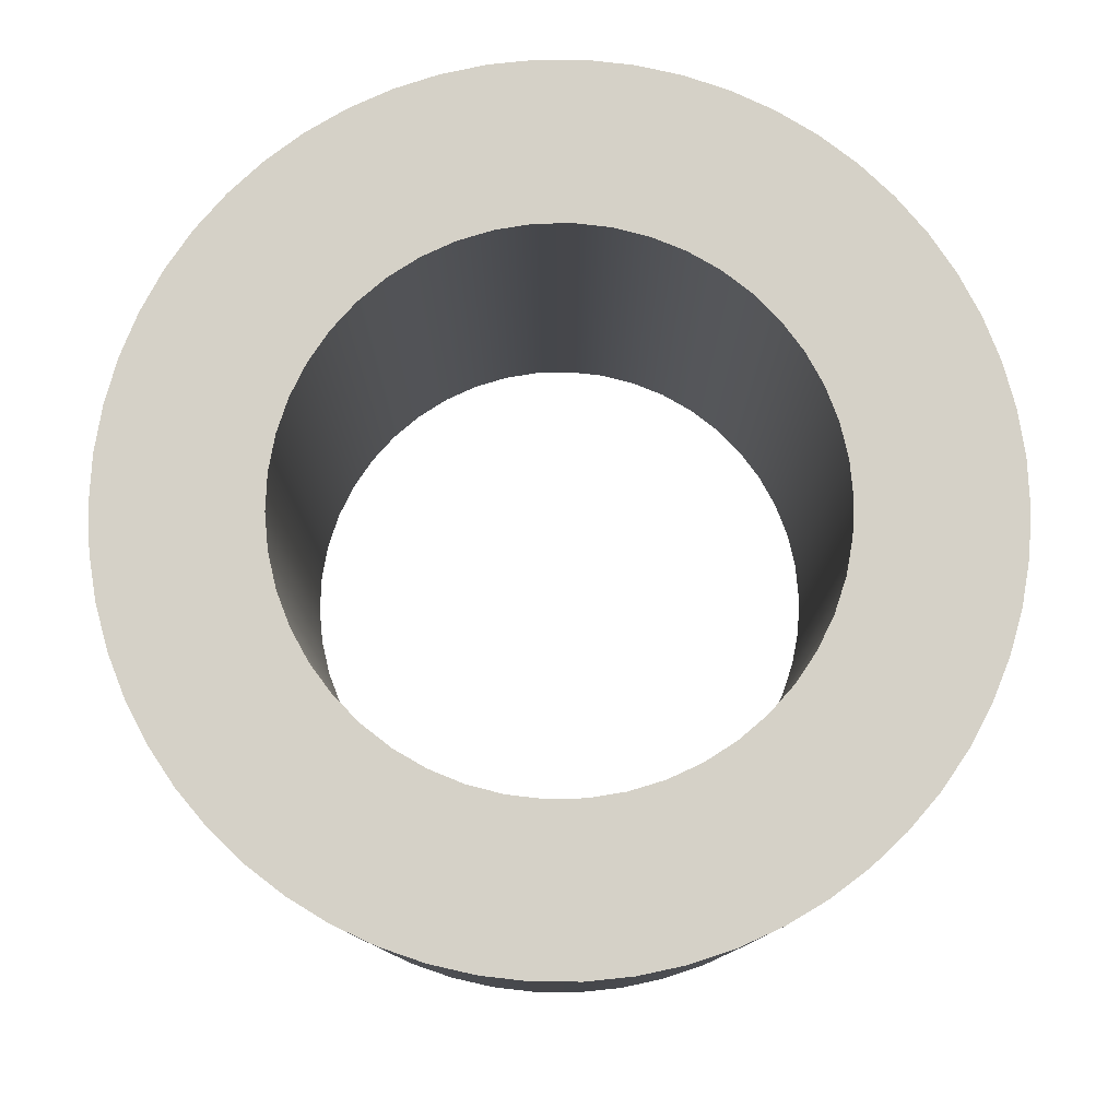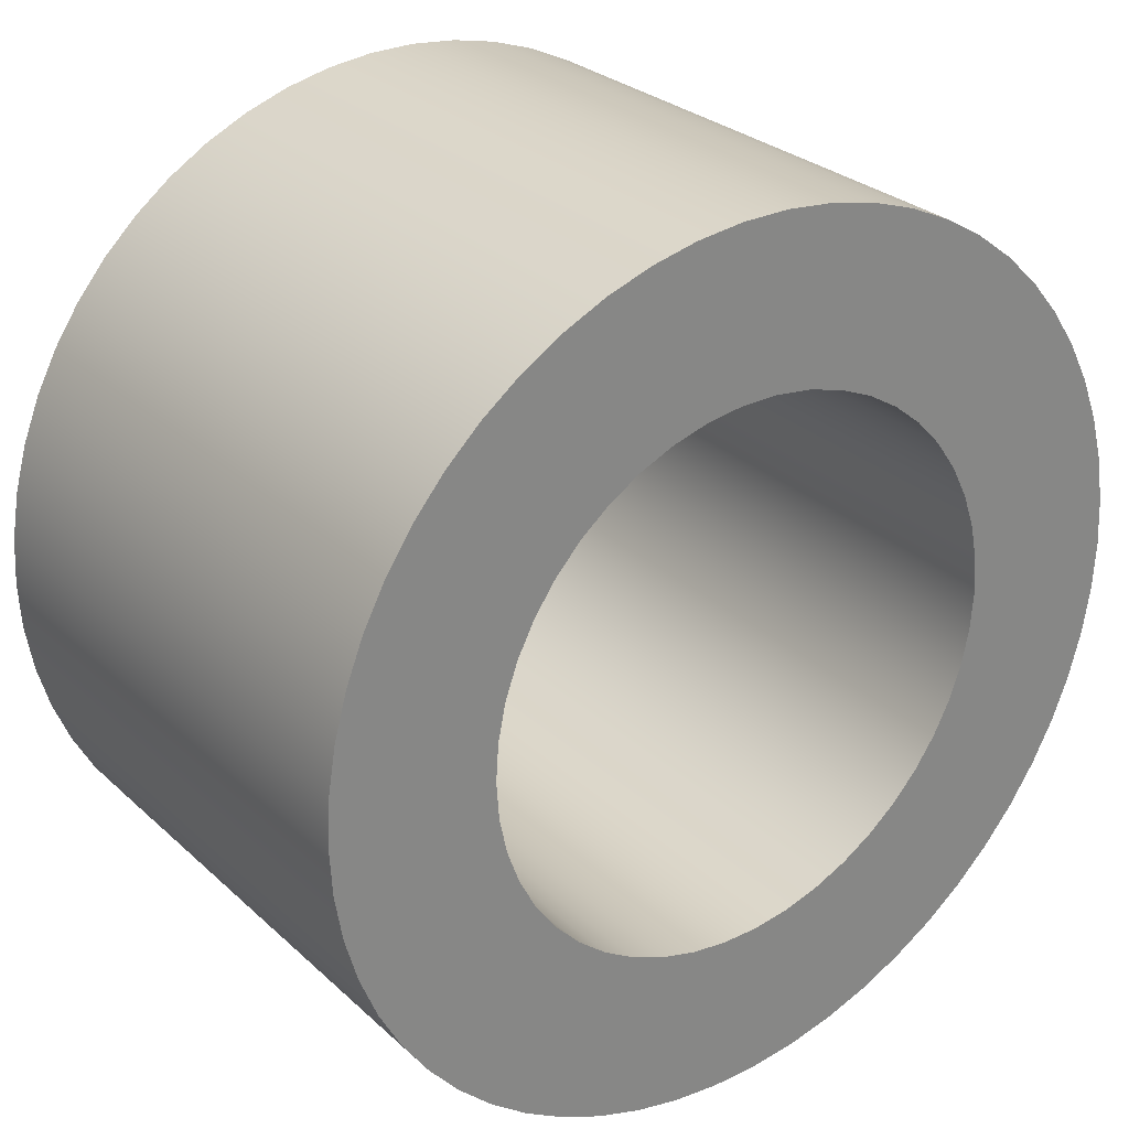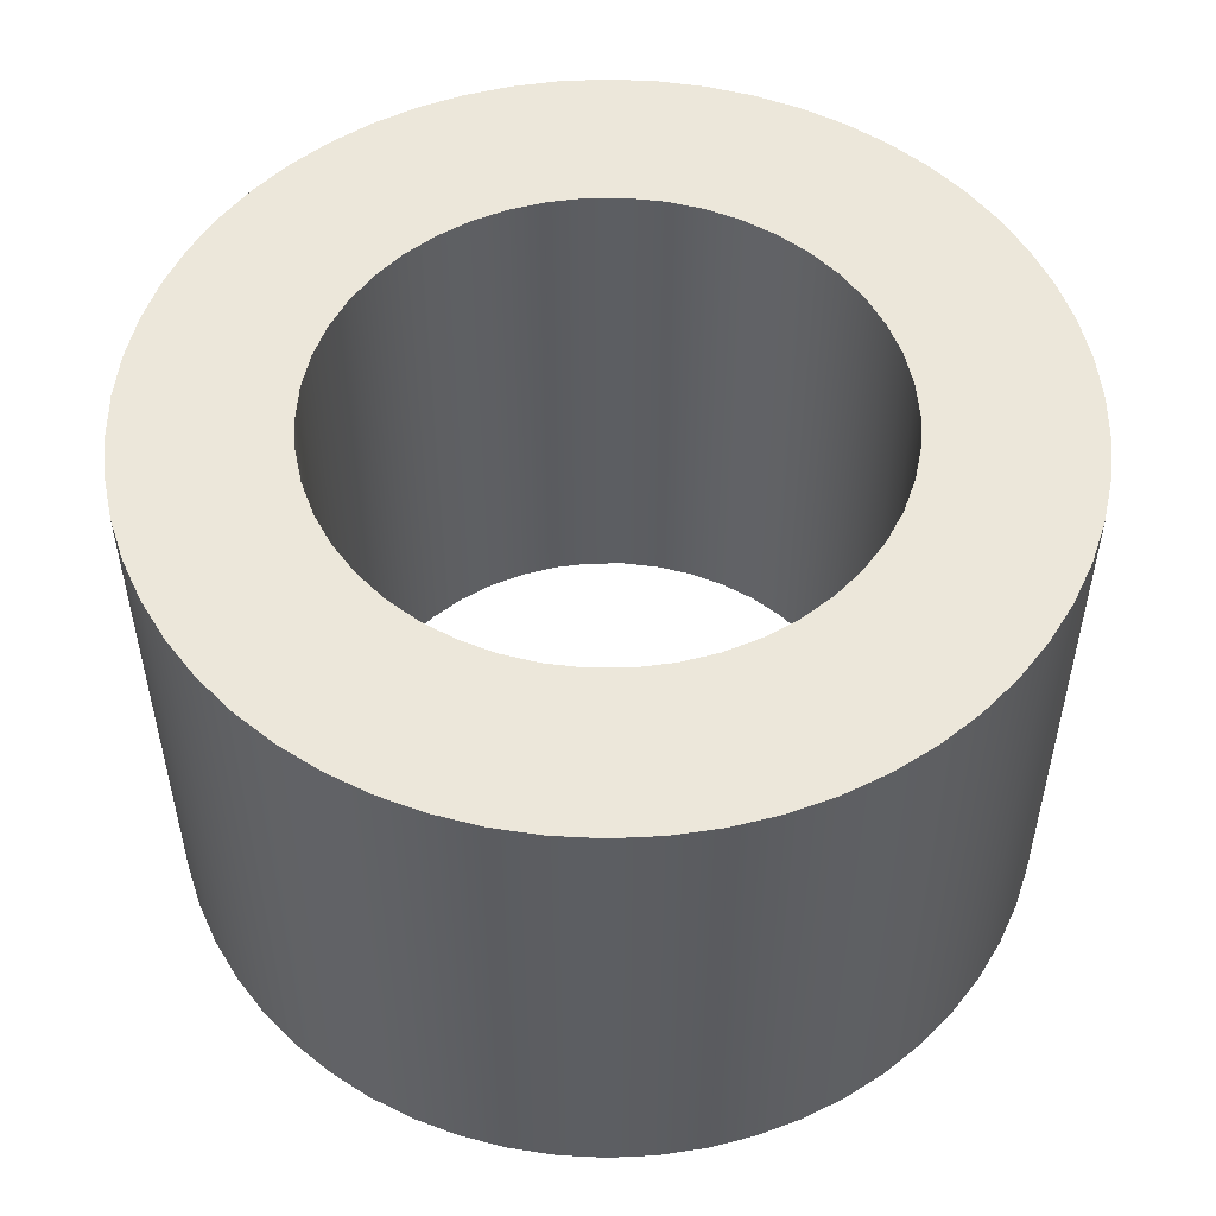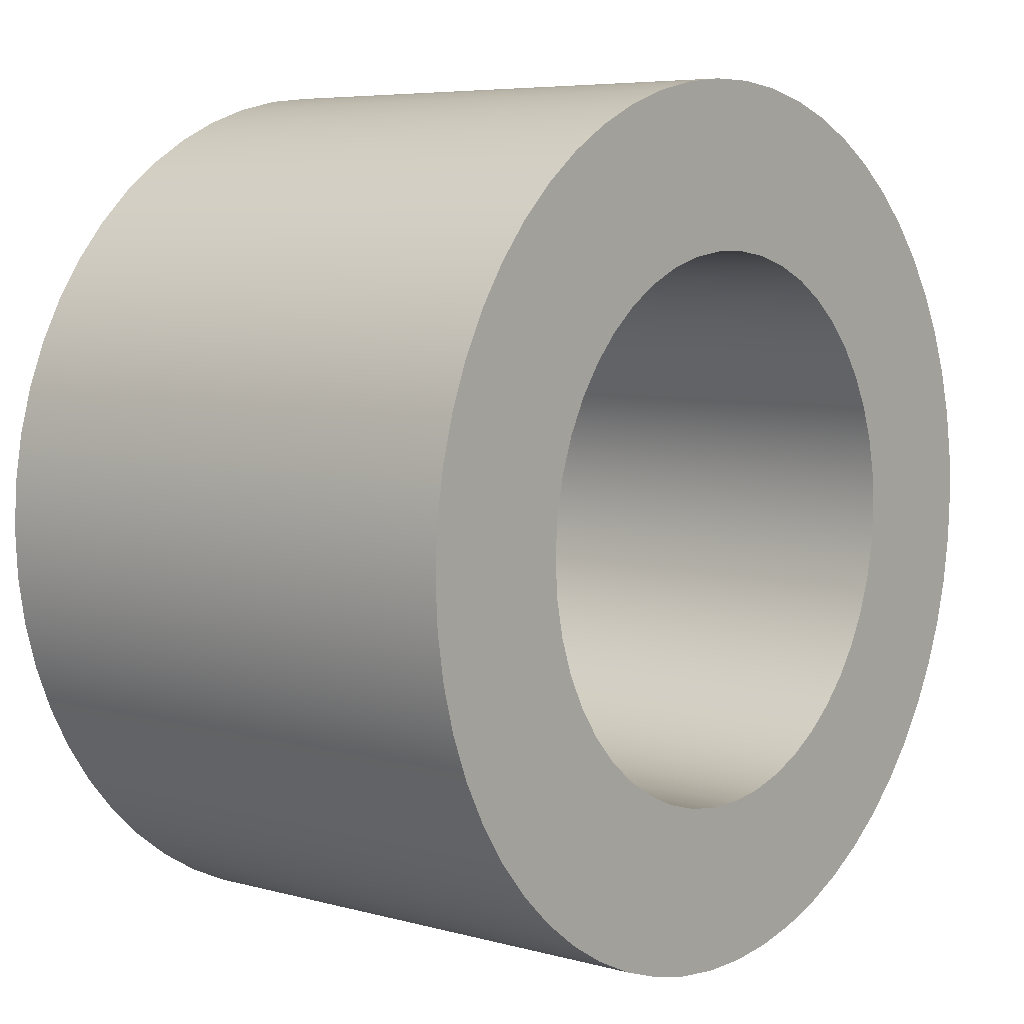
<metadata>
{"format":"obj","ext":"obj","renderer":"f3d","projection":"perspective","resolution":1024,"background":"white","views":[{"elev":79.3,"azim":-173.5,"up":"+Y"},{"elev":28.2,"azim":143.4,"up":"+Z"},{"elev":52.3,"azim":-133.3,"up":"+Y"},{"elev":6.2,"azim":129.2,"up":"+Z"}]}
</metadata>
<code>
v -1 -1 1.225e-16
v -0.9907 -1 0.1362
v -0.9629 -1 0.2698
v -0.9172 -1 0.3984
v -0.8544 -1 0.5196
v -0.7757 -1 0.6311
v -0.6826 -1 0.7308
v -0.5767 -1 0.817
v -0.4601 -1 0.8879
v -0.3349 -1 0.9423
v -0.2035 -1 0.9791
v -0.06824 -1 0.9977
v 0.06824 -1 0.9977
v 0.2035 -1 0.9791
v 0.3349 -1 0.9423
v 0.4601 -1 0.8879
v 0.5767 -1 0.817
v 0.6826 -1 0.7308
v 0.7757 -1 0.6311
v 0.8544 -1 0.5196
v 0.9172 -1 0.3984
v 0.9629 -1 0.2698
v 0.9907 -1 0.1362
v 1 -1 0
v 0.9907 -1 -0.1362
v 0.9629 -1 -0.2698
v 0.9172 -1 -0.3984
v 0.8544 -1 -0.5196
v 0.7757 -1 -0.6311
v 0.6826 -1 -0.7308
v 0.5767 -1 -0.817
v 0.4601 -1 -0.8879
v 0.3349 -1 -0.9423
v 0.2035 -1 -0.9791
v 0.06824 -1 -0.9977
v -0.06824 -1 -0.9977
v -0.2035 -1 -0.9791
v -0.3349 -1 -0.9423
v -0.4601 -1 -0.8879
v -0.5767 -1 -0.817
v -0.6826 -1 -0.7308
v -0.7757 -1 -0.6311
v -0.8544 -1 -0.5196
v -0.9172 -1 -0.3984
v -0.9629 -1 -0.2698
v -0.9907 -1 -0.1362
v -1.6 -1 1.959e-16
v -1.591 -1 -0.173
v -1.563 -1 -0.344
v -1.516 -1 -0.5109
v -1.452 -1 -0.6718
v -1.371 -1 -0.8249
v -1.274 -1 -0.9683
v -1.162 -1 -1.1
v -1.036 -1 -1.219
v -0.8979 -1 -1.324
v -0.7495 -1 -1.414
v -0.5922 -1 -1.486
v -0.428 -1 -1.542
v -0.2589 -1 -1.579
v -0.08662 -1 -1.598
v 0.08662 -1 -1.598
v 0.2589 -1 -1.579
v 0.428 -1 -1.542
v 0.5922 -1 -1.486
v 0.7495 -1 -1.414
v 0.8979 -1 -1.324
v 1.036 -1 -1.219
v 1.162 -1 -1.1
v 1.274 -1 -0.9683
v 1.371 -1 -0.8249
v 1.452 -1 -0.6718
v 1.516 -1 -0.5109
v 1.563 -1 -0.344
v 1.591 -1 -0.173
v 1.6 -1 0
v 1.591 -1 0.173
v 1.563 -1 0.344
v 1.516 -1 0.5109
v 1.452 -1 0.6718
v 1.371 -1 0.8249
v 1.274 -1 0.9683
v 1.162 -1 1.1
v 1.036 -1 1.219
v 0.8979 -1 1.324
v 0.7495 -1 1.414
v 0.5922 -1 1.486
v 0.428 -1 1.542
v 0.2589 -1 1.579
v 0.08662 -1 1.598
v -0.08662 -1 1.598
v -0.2589 -1 1.579
v -0.428 -1 1.542
v -0.5922 -1 1.486
v -0.7495 -1 1.414
v -0.8979 -1 1.324
v -1.036 -1 1.219
v -1.162 -1 1.1
v -1.274 -1 0.9683
v -1.371 -1 0.8249
v -1.452 -1 0.6718
v -1.516 -1 0.5109
v -1.563 -1 0.344
v -1.591 -1 0.173
v -1 -1 1.225e-16
v -0.9907 -1 -0.1362
v -0.9629 -1 -0.2698
v -0.9172 -1 -0.3984
v -0.8544 -1 -0.5196
v -0.7757 -1 -0.6311
v -0.6826 -1 -0.7308
v -0.5767 -1 -0.817
v -0.4601 -1 -0.8879
v -0.3349 -1 -0.9423
v -0.2035 -1 -0.9791
v -0.06824 -1 -0.9977
v 0.06824 -1 -0.9977
v 0.2035 -1 -0.9791
v 0.3349 -1 -0.9423
v 0.4601 -1 -0.8879
v 0.5767 -1 -0.817
v 0.6826 -1 -0.7308
v 0.7757 -1 -0.6311
v 0.8544 -1 -0.5196
v 0.9172 -1 -0.3984
v 0.9629 -1 -0.2698
v 0.9907 -1 -0.1362
v 1 -1 0
v 0.9907 -1 0.1362
v 0.9629 -1 0.2698
v 0.9172 -1 0.3984
v 0.8544 -1 0.5196
v 0.7757 -1 0.6311
v 0.6826 -1 0.7308
v 0.5767 -1 0.817
v 0.4601 -1 0.8879
v 0.3349 -1 0.9423
v 0.2035 -1 0.9791
v 0.06824 -1 0.9977
v -0.06824 -1 0.9977
v -0.2035 -1 0.9791
v -0.3349 -1 0.9423
v -0.4601 -1 0.8879
v -0.5767 -1 0.817
v -0.6826 -1 0.7308
v -0.7757 -1 0.6311
v -0.8544 -1 0.5196
v -0.9172 -1 0.3984
v -0.9629 -1 0.2698
v -0.9907 -1 0.1362
v -1 1 1.225e-16
v -0.9907 1 0.1362
v -0.9629 1 0.2698
v -0.9172 1 0.3984
v -0.8544 1 0.5196
v -0.7757 1 0.6311
v -0.6826 1 0.7308
v -0.5767 1 0.817
v -0.4601 1 0.8879
v -0.3349 1 0.9423
v -0.2035 1 0.9791
v -0.06824 1 0.9977
v 0.06824 1 0.9977
v 0.2035 1 0.9791
v 0.3349 1 0.9423
v 0.4601 1 0.8879
v 0.5767 1 0.817
v 0.6826 1 0.7308
v 0.7757 1 0.6311
v 0.8544 1 0.5196
v 0.9172 1 0.3984
v 0.9629 1 0.2698
v 0.9907 1 0.1362
v 1 1 0
v 0.9907 1 -0.1362
v 0.9629 1 -0.2698
v 0.9172 1 -0.3984
v 0.8544 1 -0.5196
v 0.7757 1 -0.6311
v 0.6826 1 -0.7308
v 0.5767 1 -0.817
v 0.4601 1 -0.8879
v 0.3349 1 -0.9423
v 0.2035 1 -0.9791
v 0.06824 1 -0.9977
v -0.06824 1 -0.9977
v -0.2035 1 -0.9791
v -0.3349 1 -0.9423
v -0.4601 1 -0.8879
v -0.5767 1 -0.817
v -0.6826 1 -0.7308
v -0.7757 1 -0.6311
v -0.8544 1 -0.5196
v -0.9172 1 -0.3984
v -0.9629 1 -0.2698
v -0.9907 1 -0.1362
v -1 1 1.225e-16
v -1 -1 1.225e-16
v -1.6 -1 1.959e-16
v -1.591 -1 0.173
v -1.563 -1 0.344
v -1.516 -1 0.5109
v -1.452 -1 0.6718
v -1.371 -1 0.8249
v -1.274 -1 0.9683
v -1.162 -1 1.1
v -1.036 -1 1.219
v -0.8979 -1 1.324
v -0.7495 -1 1.414
v -0.5922 -1 1.486
v -0.428 -1 1.542
v -0.2589 -1 1.579
v -0.08662 -1 1.598
v 0.08662 -1 1.598
v 0.2589 -1 1.579
v 0.428 -1 1.542
v 0.5922 -1 1.486
v 0.7495 -1 1.414
v 0.8979 -1 1.324
v 1.036 -1 1.219
v 1.162 -1 1.1
v 1.274 -1 0.9683
v 1.371 -1 0.8249
v 1.452 -1 0.6718
v 1.516 -1 0.5109
v 1.563 -1 0.344
v 1.591 -1 0.173
v 1.6 -1 0
v 1.591 -1 -0.173
v 1.563 -1 -0.344
v 1.516 -1 -0.5109
v 1.452 -1 -0.6718
v 1.371 -1 -0.8249
v 1.274 -1 -0.9683
v 1.162 -1 -1.1
v 1.036 -1 -1.219
v 0.8979 -1 -1.324
v 0.7495 -1 -1.414
v 0.5922 -1 -1.486
v 0.428 -1 -1.542
v 0.2589 -1 -1.579
v 0.08662 -1 -1.598
v -0.08662 -1 -1.598
v -0.2589 -1 -1.579
v -0.428 -1 -1.542
v -0.5922 -1 -1.486
v -0.7495 -1 -1.414
v -0.8979 -1 -1.324
v -1.036 -1 -1.219
v -1.162 -1 -1.1
v -1.274 -1 -0.9683
v -1.371 -1 -0.8249
v -1.452 -1 -0.6718
v -1.516 -1 -0.5109
v -1.563 -1 -0.344
v -1.591 -1 -0.173
v -1.6 1 1.959e-16
v -1.591 1 -0.173
v -1.563 1 -0.344
v -1.516 1 -0.5109
v -1.452 1 -0.6718
v -1.371 1 -0.8249
v -1.274 1 -0.9683
v -1.162 1 -1.1
v -1.036 1 -1.219
v -0.8979 1 -1.324
v -0.7495 1 -1.414
v -0.5922 1 -1.486
v -0.428 1 -1.542
v -0.2589 1 -1.579
v -0.08662 1 -1.598
v 0.08662 1 -1.598
v 0.2589 1 -1.579
v 0.428 1 -1.542
v 0.5922 1 -1.486
v 0.7495 1 -1.414
v 0.8979 1 -1.324
v 1.036 1 -1.219
v 1.162 1 -1.1
v 1.274 1 -0.9683
v 1.371 1 -0.8249
v 1.452 1 -0.6718
v 1.516 1 -0.5109
v 1.563 1 -0.344
v 1.591 1 -0.173
v 1.6 1 0
v 1.591 1 0.173
v 1.563 1 0.344
v 1.516 1 0.5109
v 1.452 1 0.6718
v 1.371 1 0.8249
v 1.274 1 0.9683
v 1.162 1 1.1
v 1.036 1 1.219
v 0.8979 1 1.324
v 0.7495 1 1.414
v 0.5922 1 1.486
v 0.428 1 1.542
v 0.2589 1 1.579
v 0.08662 1 1.598
v -0.08662 1 1.598
v -0.2589 1 1.579
v -0.428 1 1.542
v -0.5922 1 1.486
v -0.7495 1 1.414
v -0.8979 1 1.324
v -1.036 1 1.219
v -1.162 1 1.1
v -1.274 1 0.9683
v -1.371 1 0.8249
v -1.452 1 0.6718
v -1.516 1 0.5109
v -1.563 1 0.344
v -1.591 1 0.173
v -1.6 -1 1.959e-16
v -1.6 1 1.959e-16
v -1 1 1.225e-16
v -0.9907 1 -0.1362
v -0.9629 1 -0.2698
v -0.9172 1 -0.3984
v -0.8544 1 -0.5196
v -0.7757 1 -0.6311
v -0.6826 1 -0.7308
v -0.5767 1 -0.817
v -0.4601 1 -0.8879
v -0.3349 1 -0.9423
v -0.2035 1 -0.9791
v -0.06824 1 -0.9977
v 0.06824 1 -0.9977
v 0.2035 1 -0.9791
v 0.3349 1 -0.9423
v 0.4601 1 -0.8879
v 0.5767 1 -0.817
v 0.6826 1 -0.7308
v 0.7757 1 -0.6311
v 0.8544 1 -0.5196
v 0.9172 1 -0.3984
v 0.9629 1 -0.2698
v 0.9907 1 -0.1362
v 1 1 0
v 0.9907 1 0.1362
v 0.9629 1 0.2698
v 0.9172 1 0.3984
v 0.8544 1 0.5196
v 0.7757 1 0.6311
v 0.6826 1 0.7308
v 0.5767 1 0.817
v 0.4601 1 0.8879
v 0.3349 1 0.9423
v 0.2035 1 0.9791
v 0.06824 1 0.9977
v -0.06824 1 0.9977
v -0.2035 1 0.9791
v -0.3349 1 0.9423
v -0.4601 1 0.8879
v -0.5767 1 0.817
v -0.6826 1 0.7308
v -0.7757 1 0.6311
v -0.8544 1 0.5196
v -0.9172 1 0.3984
v -0.9629 1 0.2698
v -0.9907 1 0.1362
v -1.6 1 1.959e-16
v -1.591 1 0.173
v -1.563 1 0.344
v -1.516 1 0.5109
v -1.452 1 0.6718
v -1.371 1 0.8249
v -1.274 1 0.9683
v -1.162 1 1.1
v -1.036 1 1.219
v -0.8979 1 1.324
v -0.7495 1 1.414
v -0.5922 1 1.486
v -0.428 1 1.542
v -0.2589 1 1.579
v -0.08662 1 1.598
v 0.08662 1 1.598
v 0.2589 1 1.579
v 0.428 1 1.542
v 0.5922 1 1.486
v 0.7495 1 1.414
v 0.8979 1 1.324
v 1.036 1 1.219
v 1.162 1 1.1
v 1.274 1 0.9683
v 1.371 1 0.8249
v 1.452 1 0.6718
v 1.516 1 0.5109
v 1.563 1 0.344
v 1.591 1 0.173
v 1.6 1 0
v 1.591 1 -0.173
v 1.563 1 -0.344
v 1.516 1 -0.5109
v 1.452 1 -0.6718
v 1.371 1 -0.8249
v 1.274 1 -0.9683
v 1.162 1 -1.1
v 1.036 1 -1.219
v 0.8979 1 -1.324
v 0.7495 1 -1.414
v 0.5922 1 -1.486
v 0.428 1 -1.542
v 0.2589 1 -1.579
v 0.08662 1 -1.598
v -0.08662 1 -1.598
v -0.2589 1 -1.579
v -0.428 1 -1.542
v -0.5922 1 -1.486
v -0.7495 1 -1.414
v -0.8979 1 -1.324
v -1.036 1 -1.219
v -1.162 1 -1.1
v -1.274 1 -0.9683
v -1.371 1 -0.8249
v -1.452 1 -0.6718
v -1.516 1 -0.5109
v -1.563 1 -0.344
v -1.591 1 -0.173
g cf7e19c6-e30a-11ea-9f4b-54bf646e7e1f
f 2 104 1
f 1 104 47
f 1 47 48
f 104 2 103
f 103 2 3
f 103 3 102
f 102 3 4
f 102 4 101
f 101 4 5
f 101 5 100
f 100 5 99
f 99 5 6
f 99 6 98
f 98 6 7
f 98 7 97
f 97 7 8
f 97 8 96
f 96 8 9
f 96 9 95
f 95 9 94
f 94 9 10
f 94 10 93
f 93 10 11
f 93 11 92
f 92 11 12
f 92 12 91
f 91 12 13
f 91 13 90
f 90 13 89
f 89 13 14
f 89 14 88
f 88 14 15
f 88 15 87
f 87 15 16
f 87 16 86
f 86 16 85
f 85 16 17
f 85 17 84
f 84 17 18
f 84 18 83
f 83 18 19
f 83 19 82
f 82 19 20
f 82 20 81
f 81 20 80
f 80 20 21
f 80 21 79
f 79 21 22
f 79 22 78
f 78 22 23
f 78 23 77
f 77 23 24
f 77 24 76
f 76 24 75
f 75 24 25
f 75 25 74
f 74 25 26
f 74 26 73
f 73 26 27
f 73 27 72
f 72 27 28
f 72 28 71
f 71 28 70
f 70 28 29
f 70 29 69
f 69 29 30
f 69 30 68
f 68 30 31
f 68 31 67
f 67 31 32
f 67 32 66
f 66 32 65
f 65 32 33
f 65 33 64
f 64 33 34
f 64 34 63
f 63 34 35
f 63 35 62
f 62 35 36
f 62 36 61
f 61 36 60
f 60 36 37
f 60 37 59
f 59 37 38
f 59 38 58
f 58 38 39
f 58 39 57
f 57 39 56
f 56 39 40
f 56 40 55
f 55 40 41
f 55 41 54
f 54 41 42
f 54 42 53
f 53 42 43
f 53 43 52
f 52 43 51
f 51 43 44
f 51 44 50
f 50 44 45
f 50 45 49
f 49 45 46
f 49 46 48
f 48 46 1
g cf7e67e4-e30a-11ea-9552-54bf646e7e1f
f 106 196 105
f 105 196 197
f 198 151 150
f 150 151 152
f 150 152 149
f 149 152 153
f 149 153 148
f 148 153 154
f 148 154 147
f 147 154 155
f 147 155 146
f 146 155 156
f 146 156 145
f 145 156 157
f 145 157 144
f 144 157 158
f 144 158 143
f 143 158 159
f 143 159 142
f 142 159 160
f 142 160 141
f 141 160 161
f 141 161 140
f 140 161 162
f 140 162 139
f 139 162 163
f 139 163 138
f 138 163 164
f 138 164 137
f 137 164 165
f 137 165 136
f 136 165 166
f 136 166 135
f 135 166 167
f 135 167 134
f 134 167 168
f 134 168 133
f 133 168 169
f 133 169 132
f 132 169 170
f 132 170 131
f 131 170 171
f 131 171 130
f 130 171 172
f 130 172 129
f 129 172 173
f 129 173 128
f 128 173 174
f 128 174 127
f 127 174 175
f 127 175 126
f 126 175 176
f 126 176 125
f 125 176 177
f 125 177 124
f 124 177 178
f 124 178 123
f 123 178 179
f 123 179 122
f 122 179 180
f 122 180 121
f 121 180 181
f 121 181 120
f 120 181 182
f 120 182 119
f 119 182 183
f 119 183 118
f 118 183 184
f 118 184 117
f 117 184 185
f 117 185 116
f 116 185 186
f 116 186 115
f 115 186 187
f 115 187 114
f 114 187 188
f 114 188 113
f 113 188 189
f 113 189 112
f 112 189 190
f 112 190 111
f 111 190 191
f 111 191 110
f 110 191 192
f 110 192 109
f 109 192 193
f 109 193 108
f 108 193 194
f 108 194 107
f 107 194 195
f 107 195 106
f 106 195 196
g cf7eb602-e30a-11ea-b6e9-54bf646e7e1f
f 200 314 199
f 199 314 316
f 315 257 256
f 256 257 258
f 256 258 255
f 255 258 259
f 255 259 254
f 254 259 260
f 254 260 253
f 253 260 261
f 253 261 252
f 252 261 262
f 252 262 251
f 251 262 263
f 251 263 250
f 250 263 264
f 250 264 249
f 249 264 265
f 249 265 248
f 248 265 266
f 248 266 247
f 247 266 267
f 247 267 246
f 246 267 268
f 246 268 245
f 245 268 269
f 245 269 244
f 244 269 270
f 244 270 243
f 243 270 271
f 243 271 242
f 242 271 272
f 242 272 241
f 241 272 273
f 241 273 240
f 240 273 274
f 240 274 239
f 239 274 275
f 239 275 238
f 238 275 276
f 238 276 237
f 237 276 277
f 237 277 236
f 236 277 278
f 236 278 235
f 235 278 279
f 235 279 234
f 234 279 280
f 234 280 233
f 233 280 281
f 233 281 232
f 232 281 282
f 232 282 231
f 231 282 283
f 231 283 230
f 230 283 284
f 230 284 229
f 229 284 285
f 229 285 228
f 228 285 286
f 228 286 227
f 227 286 287
f 227 287 226
f 226 287 288
f 226 288 225
f 225 288 289
f 225 289 224
f 224 289 290
f 224 290 223
f 223 290 291
f 223 291 222
f 222 291 292
f 222 292 221
f 221 292 293
f 221 293 220
f 220 293 294
f 220 294 219
f 219 294 295
f 219 295 218
f 218 295 296
f 218 296 217
f 217 296 297
f 217 297 216
f 216 297 298
f 216 298 215
f 215 298 299
f 215 299 214
f 214 299 300
f 214 300 213
f 213 300 301
f 213 301 212
f 212 301 302
f 212 302 211
f 211 302 303
f 211 303 210
f 210 303 304
f 210 304 209
f 209 304 305
f 209 305 208
f 208 305 306
f 208 306 207
f 207 306 307
f 207 307 206
f 206 307 308
f 206 308 205
f 205 308 309
f 205 309 204
f 204 309 310
f 204 310 203
f 203 310 311
f 203 311 202
f 202 311 312
f 202 312 201
f 201 312 313
f 201 313 200
f 200 313 314
g cf7f0422-e30a-11ea-9bb2-54bf646e7e1f
f 318 420 317
f 317 420 363
f 317 363 364
f 420 318 419
f 419 318 319
f 419 319 418
f 418 319 320
f 418 320 417
f 417 320 321
f 417 321 416
f 416 321 415
f 415 321 322
f 415 322 414
f 414 322 323
f 414 323 413
f 413 323 324
f 413 324 412
f 412 324 325
f 412 325 411
f 411 325 410
f 410 325 326
f 410 326 409
f 409 326 327
f 409 327 408
f 408 327 328
f 408 328 407
f 407 328 329
f 407 329 406
f 406 329 405
f 405 329 330
f 405 330 404
f 404 330 331
f 404 331 403
f 403 331 332
f 403 332 402
f 402 332 401
f 401 332 333
f 401 333 400
f 400 333 334
f 400 334 399
f 399 334 335
f 399 335 398
f 398 335 336
f 398 336 397
f 397 336 396
f 396 336 337
f 396 337 395
f 395 337 338
f 395 338 394
f 394 338 339
f 394 339 393
f 393 339 340
f 393 340 392
f 392 340 391
f 391 340 341
f 391 341 390
f 390 341 342
f 390 342 389
f 389 342 343
f 389 343 388
f 388 343 344
f 388 344 387
f 387 344 386
f 386 344 345
f 386 345 385
f 385 345 346
f 385 346 384
f 384 346 347
f 384 347 383
f 383 347 348
f 383 348 382
f 382 348 381
f 381 348 349
f 381 349 380
f 380 349 350
f 380 350 379
f 379 350 351
f 379 351 378
f 378 351 352
f 378 352 377
f 377 352 376
f 376 352 353
f 376 353 375
f 375 353 354
f 375 354 374
f 374 354 355
f 374 355 373
f 373 355 372
f 372 355 356
f 372 356 371
f 371 356 357
f 371 357 370
f 370 357 358
f 370 358 369
f 369 358 359
f 369 359 368
f 368 359 367
f 367 359 360
f 367 360 366
f 366 360 361
f 366 361 365
f 365 361 362
f 365 362 364
f 364 362 317

</code>
